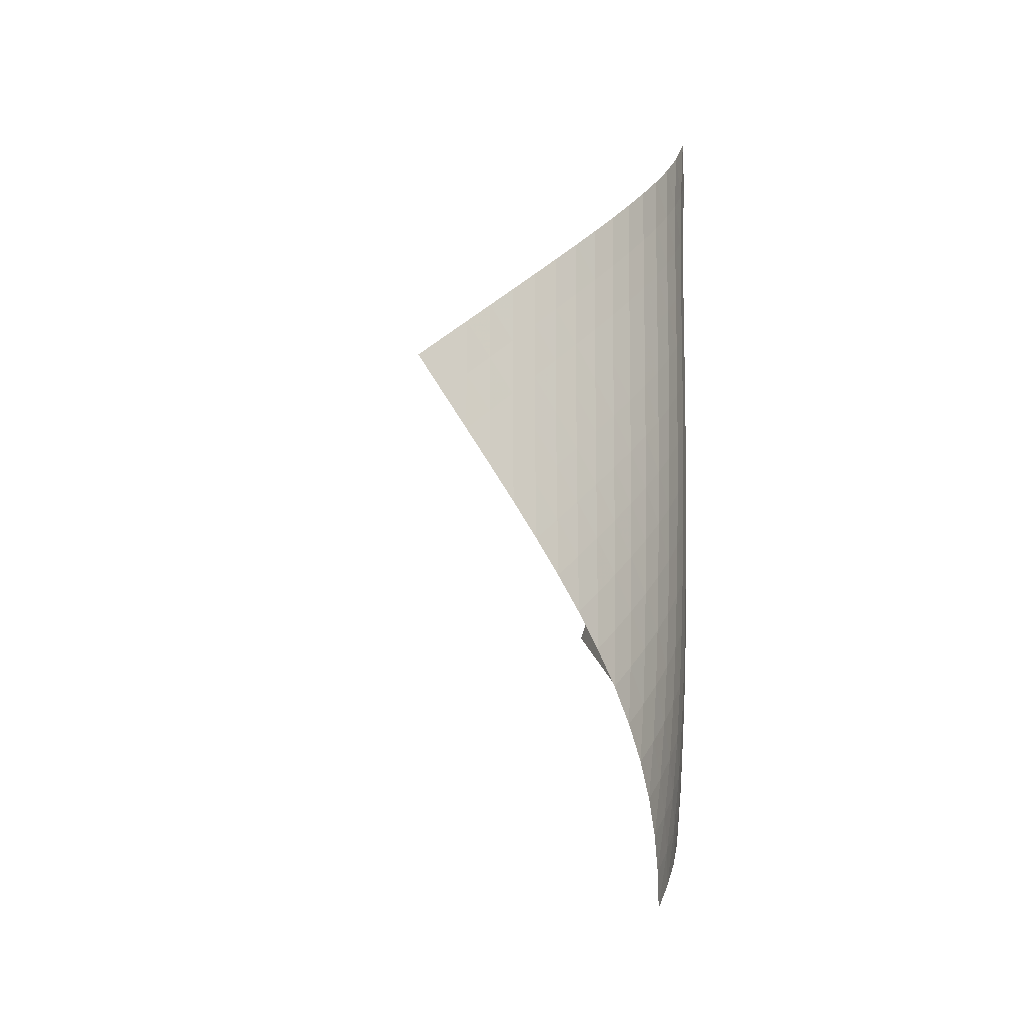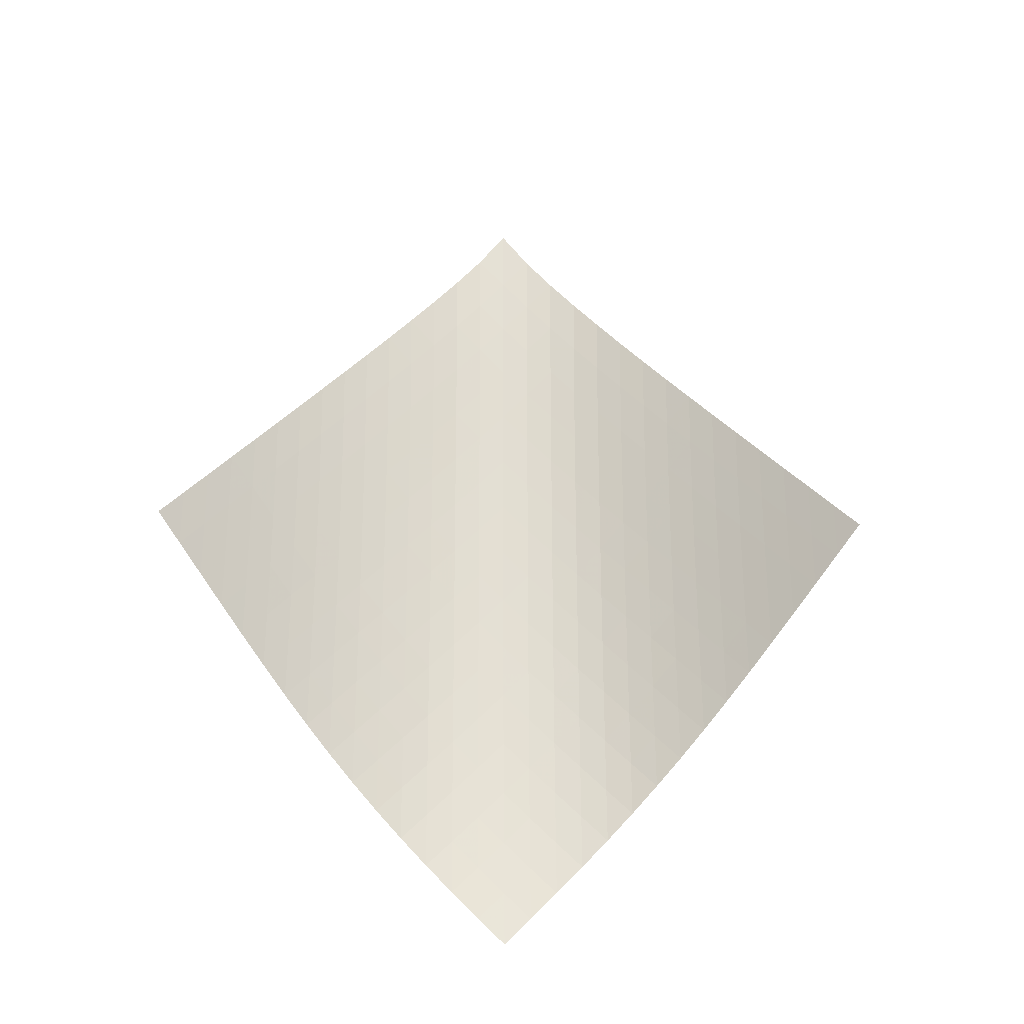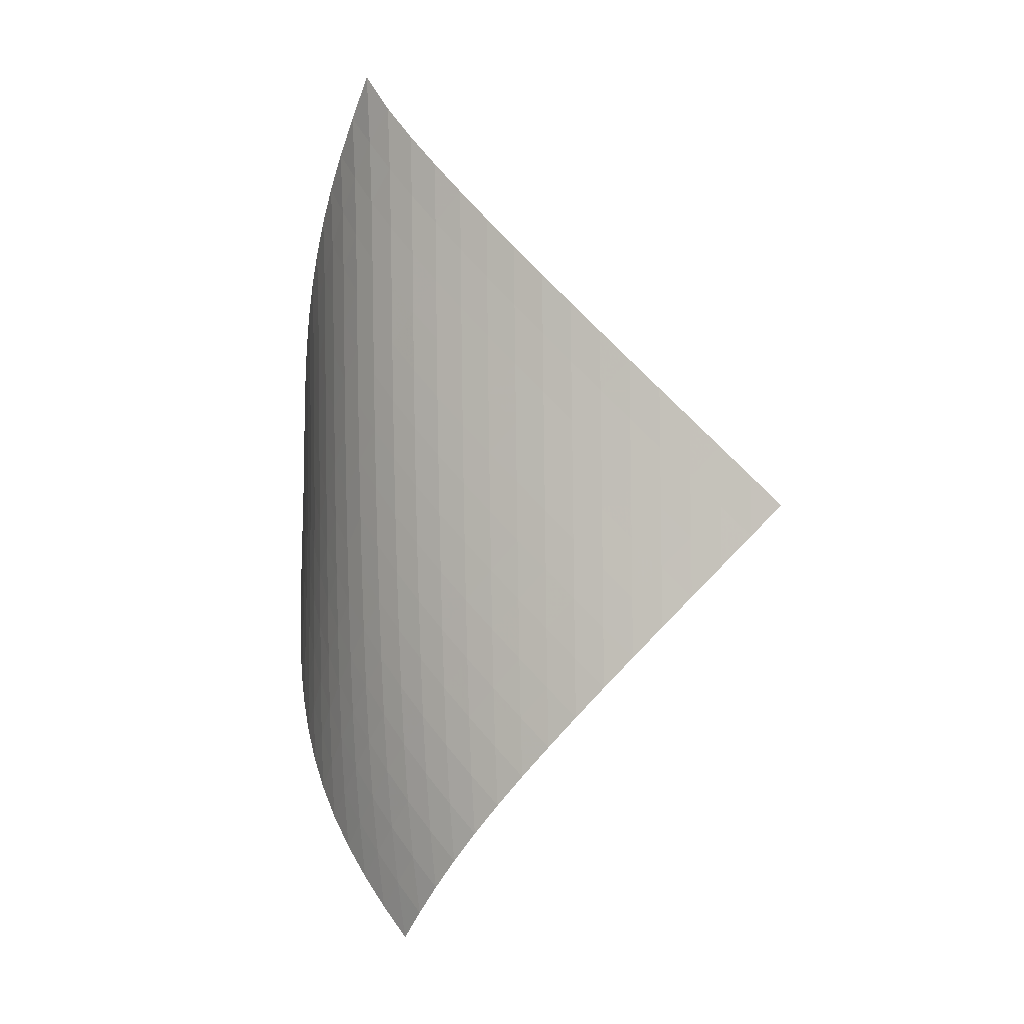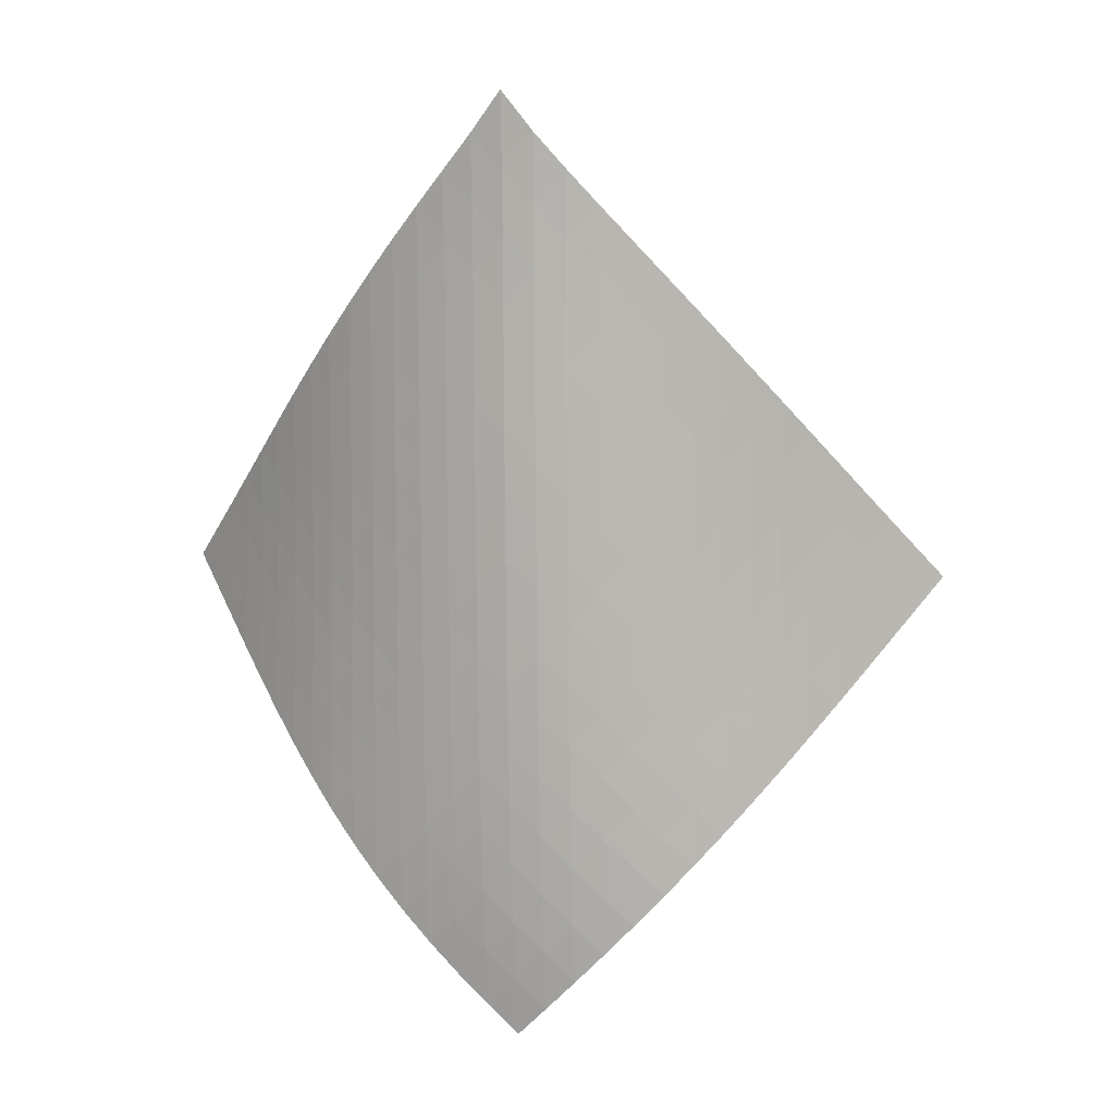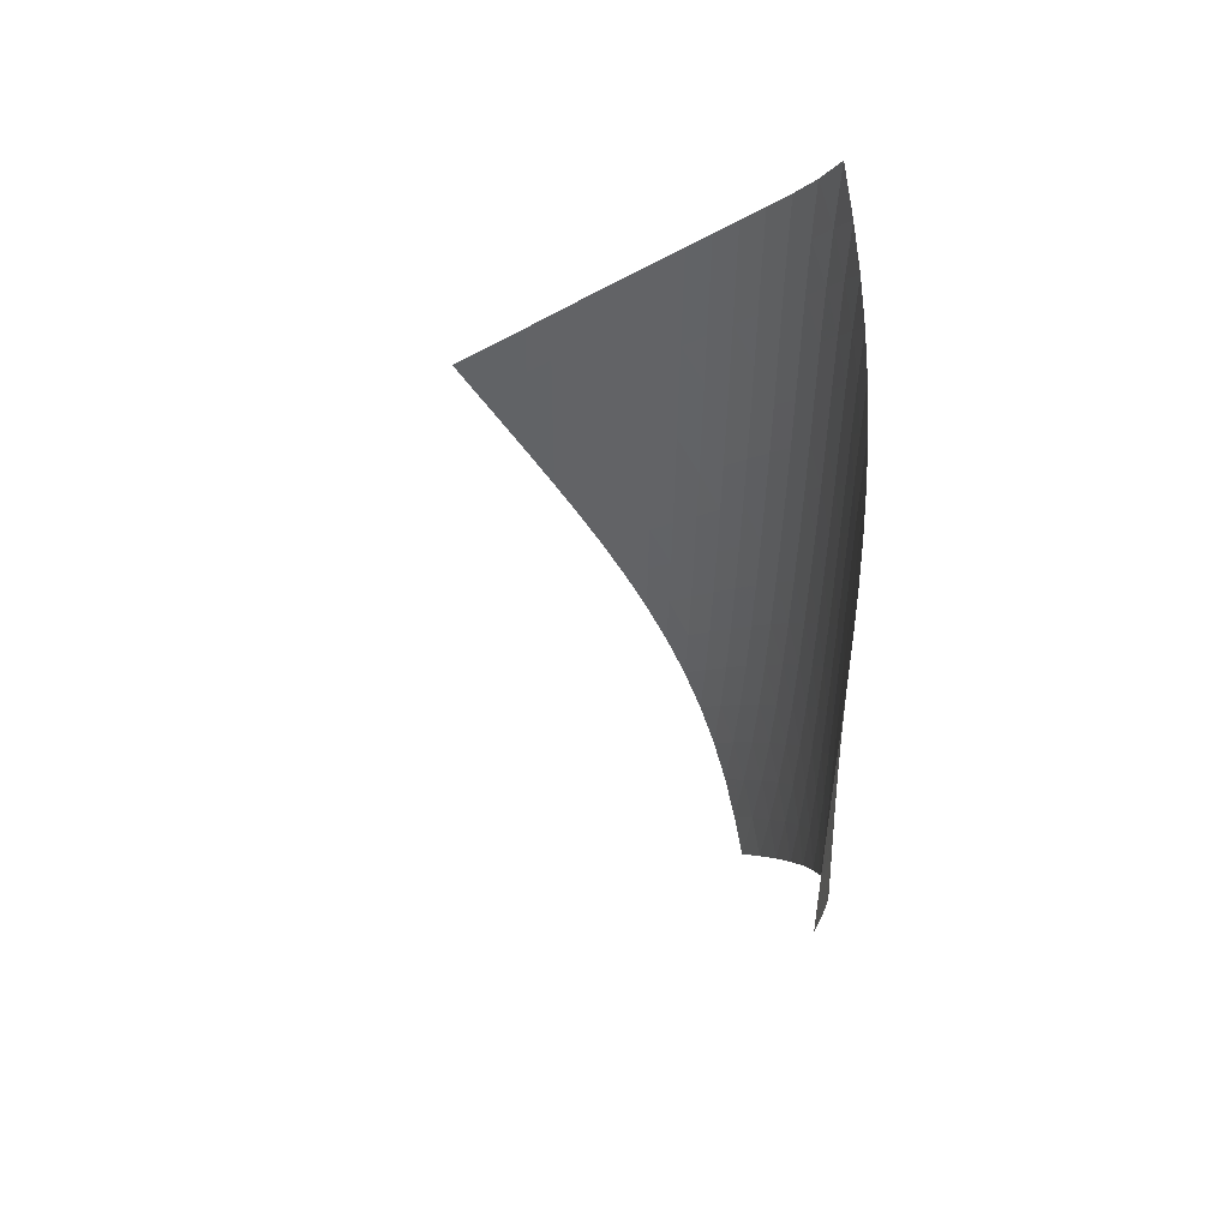
<metadata>
{"format":"obj","ext":"obj","renderer":"f3d","projection":"perspective","resolution":1024,"background":"white","views":[{"elev":-24.1,"azim":58.1,"up":"+Y"},{"elev":-20.6,"azim":-48.1,"up":"+Y"},{"elev":-2.7,"azim":-177.2,"up":"+Y"},{"elev":6.8,"azim":149.6,"up":"+Y"},{"elev":47.5,"azim":19.8,"up":"+Y"}]}
</metadata>
<code>
v -6.504 -0.04896 6.504
v -3.812 -9.612 15.28
v -15.28 -9.612 3.812
v -7.314 -18.88 7.314
v -14.67 -9.005 3.919
v -14.06 -8.398 4.022
v -13.45 -7.79 4.121
v -12.84 -7.181 4.217
v -12.23 -6.571 4.316
v -11.62 -5.96 4.423
v -11.01 -5.346 4.543
v -10.41 -4.729 4.682
v -9.814 -4.108 4.845
v -9.228 -3.481 5.035
v -8.652 -2.847 5.255
v -8.089 -2.203 5.509
v -7.542 -1.541 5.799
v -7.012 -0.8447 6.13
v -6.13 -0.8447 7.012
v -5.799 -1.541 7.542
v -5.509 -2.203 8.089
v -5.255 -2.847 8.652
v -5.035 -3.481 9.228
v -4.845 -4.108 9.814
v -4.682 -4.729 10.41
v -4.543 -5.346 11.01
v -4.423 -5.96 11.62
v -4.316 -6.571 12.23
v -4.217 -7.181 12.84
v -4.121 -7.79 13.45
v -4.022 -8.398 14.06
v -3.919 -9.005 14.67
v -3.89 -10.23 14.68
v -3.968 -10.85 14.08
v -4.048 -11.47 13.47
v -4.135 -12.08 12.88
v -4.236 -12.7 12.28
v -4.357 -13.32 11.69
v -4.507 -13.94 11.11
v -4.693 -14.56 10.54
v -4.921 -15.18 9.986
v -5.198 -15.81 9.457
v -5.528 -16.43 8.959
v -5.91 -17.05 8.495
v -6.34 -17.67 8.068
v -6.811 -18.28 7.677
v -7.677 -18.28 6.811
v -8.068 -17.67 6.34
v -8.495 -17.05 5.91
v -8.959 -16.43 5.528
v -9.457 -15.81 5.198
v -9.986 -15.18 4.921
v -10.54 -14.56 4.693
v -11.11 -13.94 4.507
v -11.69 -13.32 4.357
v -12.28 -12.7 4.236
v -12.88 -12.08 4.135
v -13.47 -11.47 4.048
v -14.08 -10.85 3.968
v -14.68 -10.23 3.89
v -6.567 -1.486 6.567
v -7.05 -2.153 6.182
v -7.565 -2.809 5.843
v -8.106 -3.454 5.546
v -8.665 -4.09 5.288
v -9.24 -4.718 5.064
v -9.826 -5.342 4.872
v -10.42 -5.96 4.707
v -11.02 -6.576 4.564
v -11.63 -7.188 4.438
v -12.24 -7.799 4.324
v -12.85 -8.408 4.215
v -13.46 -9.016 4.107
v -14.07 -9.623 3.999
v -6.182 -2.153 7.05
v -6.606 -2.79 6.606
v -7.075 -3.432 6.212
v -7.583 -4.071 5.866
v -8.12 -4.705 5.566
v -8.678 -5.333 5.306
v -9.253 -5.957 5.082
v -9.84 -6.577 4.888
v -10.44 -7.193 4.721
v -11.04 -7.806 4.574
v -11.64 -8.417 4.442
v -12.25 -9.026 4.318
v -12.86 -9.634 4.199
v -13.47 -10.24 4.082
v -5.843 -2.809 7.565
v -6.212 -3.432 7.075
v -6.628 -4.063 6.628
v -7.093 -4.696 6.23
v -7.597 -5.326 5.881
v -8.133 -5.953 5.579
v -8.692 -6.576 5.318
v -9.267 -7.195 5.093
v -9.854 -7.811 4.898
v -10.45 -8.425 4.728
v -11.05 -9.035 4.574
v -11.65 -9.645 4.433
v -12.26 -10.25 4.299
v -12.87 -10.86 4.17
v -5.546 -3.454 8.106
v -5.866 -4.071 7.583
v -6.23 -4.696 7.093
v -6.645 -5.323 6.645
v -7.109 -5.95 6.246
v -7.613 -6.575 5.896
v -8.149 -7.197 5.593
v -8.708 -7.816 5.33
v -9.283 -8.432 5.103
v -9.87 -9.045 4.904
v -10.46 -9.655 4.727
v -11.06 -10.26 4.565
v -11.67 -10.87 4.413
v -12.27 -11.48 4.27
v -5.288 -4.09 8.665
v -5.566 -4.705 8.12
v -5.881 -5.326 7.597
v -6.246 -5.95 7.109
v -6.663 -6.574 6.663
v -7.128 -7.198 6.265
v -7.633 -7.819 5.914
v -8.169 -8.438 5.609
v -8.727 -9.053 5.344
v -9.302 -9.666 5.113
v -9.887 -10.28 4.907
v -10.48 -10.88 4.72
v -11.08 -11.49 4.547
v -11.68 -12.1 4.386
v -5.064 -4.718 9.24
v -5.306 -5.333 8.678
v -5.579 -5.953 8.133
v -5.896 -6.575 7.613
v -6.265 -7.198 7.128
v -6.685 -7.821 6.685
v -7.152 -8.442 6.288
v -7.657 -9.06 5.937
v -8.192 -9.676 5.63
v -8.75 -10.29 5.361
v -9.322 -10.9 5.122
v -9.905 -11.51 4.906
v -10.5 -12.11 4.709
v -11.09 -12.72 4.526
v -4.872 -5.342 9.826
v -5.082 -5.957 9.253
v -5.318 -6.576 8.692
v -5.593 -7.197 8.149
v -5.914 -7.819 7.633
v -6.288 -8.442 7.152
v -6.712 -9.063 6.712
v -7.18 -9.682 6.316
v -7.686 -10.3 5.965
v -8.22 -10.91 5.654
v -8.776 -11.52 5.379
v -9.346 -12.13 5.131
v -9.926 -12.74 4.905
v -10.51 -13.34 4.697
v -4.707 -5.96 10.42
v -4.888 -6.577 9.84
v -5.093 -7.195 9.267
v -5.33 -7.816 8.708
v -5.609 -8.438 8.169
v -5.937 -9.06 7.657
v -6.316 -9.682 7.18
v -6.743 -10.3 6.743
v -7.214 -10.92 6.349
v -7.72 -11.53 5.997
v -8.253 -12.15 5.683
v -8.806 -12.75 5.4
v -9.373 -13.36 5.143
v -9.951 -13.96 4.907
v -4.564 -6.576 11.02
v -4.721 -7.193 10.44
v -4.898 -7.811 9.854
v -5.103 -8.432 9.283
v -5.344 -9.053 8.727
v -5.63 -9.676 8.192
v -5.965 -10.3 7.686
v -6.349 -10.92 7.214
v -6.781 -11.54 6.781
v -7.254 -12.16 6.389
v -7.76 -12.77 6.035
v -8.292 -13.38 5.717
v -8.843 -13.98 5.427
v -9.408 -14.58 5.162
v -4.438 -7.188 11.63
v -4.574 -7.806 11.04
v -4.728 -8.425 10.45
v -4.904 -9.045 9.87
v -5.113 -9.666 9.302
v -5.361 -10.29 8.75
v -5.654 -10.91 8.22
v -5.997 -11.53 7.72
v -6.389 -12.16 7.254
v -6.826 -12.77 6.826
v -7.302 -13.39 6.436
v -7.809 -14 6.083
v -8.341 -14.61 5.761
v -8.891 -15.21 5.467
v -4.324 -7.799 12.24
v -4.442 -8.417 11.64
v -4.574 -9.035 11.05
v -4.727 -9.655 10.46
v -4.907 -10.28 9.887
v -5.122 -10.9 9.322
v -5.379 -11.52 8.776
v -5.683 -12.15 8.253
v -6.035 -12.77 7.76
v -6.436 -13.39 7.302
v -6.881 -14.01 6.881
v -7.362 -14.62 6.496
v -7.873 -15.23 6.145
v -8.406 -15.83 5.823
v -4.215 -8.408 12.85
v -4.318 -9.026 12.25
v -4.433 -9.645 11.65
v -4.565 -10.26 11.06
v -4.72 -10.88 10.48
v -4.906 -11.51 9.905
v -5.131 -12.13 9.346
v -5.4 -12.75 8.806
v -5.717 -13.38 8.292
v -6.083 -14 7.809
v -6.496 -14.62 7.362
v -6.951 -15.23 6.951
v -7.441 -15.84 6.575
v -7.957 -16.45 6.229
v -4.107 -9.016 13.46
v -4.199 -9.634 12.86
v -4.299 -10.25 12.26
v -4.413 -10.87 11.67
v -4.547 -11.49 11.08
v -4.709 -12.11 10.5
v -4.905 -12.74 9.926
v -5.143 -13.36 9.373
v -5.427 -13.98 8.843
v -5.761 -14.61 8.341
v -6.145 -15.23 7.873
v -6.575 -15.84 7.441
v -7.044 -16.46 7.044
v -7.544 -17.06 6.679
v -3.999 -9.623 14.07
v -4.082 -10.24 13.47
v -4.17 -10.86 12.87
v -4.27 -11.48 12.27
v -4.386 -12.1 11.68
v -4.526 -12.72 11.09
v -4.697 -13.34 10.51
v -4.907 -13.96 9.951
v -5.162 -14.58 9.408
v -5.467 -15.21 8.891
v -5.823 -15.83 8.406
v -6.229 -16.45 7.957
v -6.679 -17.06 7.544
v -7.165 -17.67 7.165
f 256 46 4
f 256 4 47
f 5 74 60
f 5 60 3
f 74 88 59
f 74 59 60
f 88 102 58
f 88 58 59
f 102 116 57
f 102 57 58
f 116 130 56
f 116 56 57
f 130 144 55
f 130 55 56
f 144 158 54
f 144 54 55
f 158 172 53
f 158 53 54
f 172 186 52
f 172 52 53
f 186 200 51
f 186 51 52
f 200 214 50
f 200 50 51
f 214 228 49
f 214 49 50
f 228 242 48
f 228 48 49
f 242 256 47
f 242 47 48
f 1 19 61
f 1 61 18
f 18 61 62
f 18 62 17
f 17 62 63
f 17 63 16
f 16 63 64
f 16 64 15
f 15 64 65
f 15 65 14
f 14 65 66
f 14 66 13
f 13 66 67
f 13 67 12
f 12 67 68
f 12 68 11
f 11 68 69
f 11 69 10
f 10 69 70
f 10 70 9
f 9 70 71
f 9 71 8
f 8 71 72
f 8 72 7
f 7 72 73
f 7 73 6
f 6 73 74
f 6 74 5
f 19 20 75
f 19 75 61
f 61 75 76
f 61 76 62
f 62 76 77
f 62 77 63
f 63 77 78
f 63 78 64
f 64 78 79
f 64 79 65
f 65 79 80
f 65 80 66
f 66 80 81
f 66 81 67
f 67 81 82
f 67 82 68
f 68 82 83
f 68 83 69
f 69 83 84
f 69 84 70
f 70 84 85
f 70 85 71
f 71 85 86
f 71 86 72
f 72 86 87
f 72 87 73
f 73 87 88
f 73 88 74
f 20 21 89
f 20 89 75
f 75 89 90
f 75 90 76
f 76 90 91
f 76 91 77
f 77 91 92
f 77 92 78
f 78 92 93
f 78 93 79
f 79 93 94
f 79 94 80
f 80 94 95
f 80 95 81
f 81 95 96
f 81 96 82
f 82 96 97
f 82 97 83
f 83 97 98
f 83 98 84
f 84 98 99
f 84 99 85
f 85 99 100
f 85 100 86
f 86 100 101
f 86 101 87
f 87 101 102
f 87 102 88
f 21 22 103
f 21 103 89
f 89 103 104
f 89 104 90
f 90 104 105
f 90 105 91
f 91 105 106
f 91 106 92
f 92 106 107
f 92 107 93
f 93 107 108
f 93 108 94
f 94 108 109
f 94 109 95
f 95 109 110
f 95 110 96
f 96 110 111
f 96 111 97
f 97 111 112
f 97 112 98
f 98 112 113
f 98 113 99
f 99 113 114
f 99 114 100
f 100 114 115
f 100 115 101
f 101 115 116
f 101 116 102
f 22 23 117
f 22 117 103
f 103 117 118
f 103 118 104
f 104 118 119
f 104 119 105
f 105 119 120
f 105 120 106
f 106 120 121
f 106 121 107
f 107 121 122
f 107 122 108
f 108 122 123
f 108 123 109
f 109 123 124
f 109 124 110
f 110 124 125
f 110 125 111
f 111 125 126
f 111 126 112
f 112 126 127
f 112 127 113
f 113 127 128
f 113 128 114
f 114 128 129
f 114 129 115
f 115 129 130
f 115 130 116
f 23 24 131
f 23 131 117
f 117 131 132
f 117 132 118
f 118 132 133
f 118 133 119
f 119 133 134
f 119 134 120
f 120 134 135
f 120 135 121
f 121 135 136
f 121 136 122
f 122 136 137
f 122 137 123
f 123 137 138
f 123 138 124
f 124 138 139
f 124 139 125
f 125 139 140
f 125 140 126
f 126 140 141
f 126 141 127
f 127 141 142
f 127 142 128
f 128 142 143
f 128 143 129
f 129 143 144
f 129 144 130
f 24 25 145
f 24 145 131
f 131 145 146
f 131 146 132
f 132 146 147
f 132 147 133
f 133 147 148
f 133 148 134
f 134 148 149
f 134 149 135
f 135 149 150
f 135 150 136
f 136 150 151
f 136 151 137
f 137 151 152
f 137 152 138
f 138 152 153
f 138 153 139
f 139 153 154
f 139 154 140
f 140 154 155
f 140 155 141
f 141 155 156
f 141 156 142
f 142 156 157
f 142 157 143
f 143 157 158
f 143 158 144
f 25 26 159
f 25 159 145
f 145 159 160
f 145 160 146
f 146 160 161
f 146 161 147
f 147 161 162
f 147 162 148
f 148 162 163
f 148 163 149
f 149 163 164
f 149 164 150
f 150 164 165
f 150 165 151
f 151 165 166
f 151 166 152
f 152 166 167
f 152 167 153
f 153 167 168
f 153 168 154
f 154 168 169
f 154 169 155
f 155 169 170
f 155 170 156
f 156 170 171
f 156 171 157
f 157 171 172
f 157 172 158
f 26 27 173
f 26 173 159
f 159 173 174
f 159 174 160
f 160 174 175
f 160 175 161
f 161 175 176
f 161 176 162
f 162 176 177
f 162 177 163
f 163 177 178
f 163 178 164
f 164 178 179
f 164 179 165
f 165 179 180
f 165 180 166
f 166 180 181
f 166 181 167
f 167 181 182
f 167 182 168
f 168 182 183
f 168 183 169
f 169 183 184
f 169 184 170
f 170 184 185
f 170 185 171
f 171 185 186
f 171 186 172
f 27 28 187
f 27 187 173
f 173 187 188
f 173 188 174
f 174 188 189
f 174 189 175
f 175 189 190
f 175 190 176
f 176 190 191
f 176 191 177
f 177 191 192
f 177 192 178
f 178 192 193
f 178 193 179
f 179 193 194
f 179 194 180
f 180 194 195
f 180 195 181
f 181 195 196
f 181 196 182
f 182 196 197
f 182 197 183
f 183 197 198
f 183 198 184
f 184 198 199
f 184 199 185
f 185 199 200
f 185 200 186
f 28 29 201
f 28 201 187
f 187 201 202
f 187 202 188
f 188 202 203
f 188 203 189
f 189 203 204
f 189 204 190
f 190 204 205
f 190 205 191
f 191 205 206
f 191 206 192
f 192 206 207
f 192 207 193
f 193 207 208
f 193 208 194
f 194 208 209
f 194 209 195
f 195 209 210
f 195 210 196
f 196 210 211
f 196 211 197
f 197 211 212
f 197 212 198
f 198 212 213
f 198 213 199
f 199 213 214
f 199 214 200
f 29 30 215
f 29 215 201
f 201 215 216
f 201 216 202
f 202 216 217
f 202 217 203
f 203 217 218
f 203 218 204
f 204 218 219
f 204 219 205
f 205 219 220
f 205 220 206
f 206 220 221
f 206 221 207
f 207 221 222
f 207 222 208
f 208 222 223
f 208 223 209
f 209 223 224
f 209 224 210
f 210 224 225
f 210 225 211
f 211 225 226
f 211 226 212
f 212 226 227
f 212 227 213
f 213 227 228
f 213 228 214
f 30 31 229
f 30 229 215
f 215 229 230
f 215 230 216
f 216 230 231
f 216 231 217
f 217 231 232
f 217 232 218
f 218 232 233
f 218 233 219
f 219 233 234
f 219 234 220
f 220 234 235
f 220 235 221
f 221 235 236
f 221 236 222
f 222 236 237
f 222 237 223
f 223 237 238
f 223 238 224
f 224 238 239
f 224 239 225
f 225 239 240
f 225 240 226
f 226 240 241
f 226 241 227
f 227 241 242
f 227 242 228
f 31 32 243
f 31 243 229
f 229 243 244
f 229 244 230
f 230 244 245
f 230 245 231
f 231 245 246
f 231 246 232
f 232 246 247
f 232 247 233
f 233 247 248
f 233 248 234
f 234 248 249
f 234 249 235
f 235 249 250
f 235 250 236
f 236 250 251
f 236 251 237
f 237 251 252
f 237 252 238
f 238 252 253
f 238 253 239
f 239 253 254
f 239 254 240
f 240 254 255
f 240 255 241
f 241 255 256
f 241 256 242
f 32 2 33
f 32 33 243
f 243 33 34
f 243 34 244
f 244 34 35
f 244 35 245
f 245 35 36
f 245 36 246
f 246 36 37
f 246 37 247
f 247 37 38
f 247 38 248
f 248 38 39
f 248 39 249
f 249 39 40
f 249 40 250
f 250 40 41
f 250 41 251
f 251 41 42
f 251 42 252
f 252 42 43
f 252 43 253
f 253 43 44
f 253 44 254
f 254 44 45
f 254 45 255
f 255 45 46
f 255 46 256

</code>
